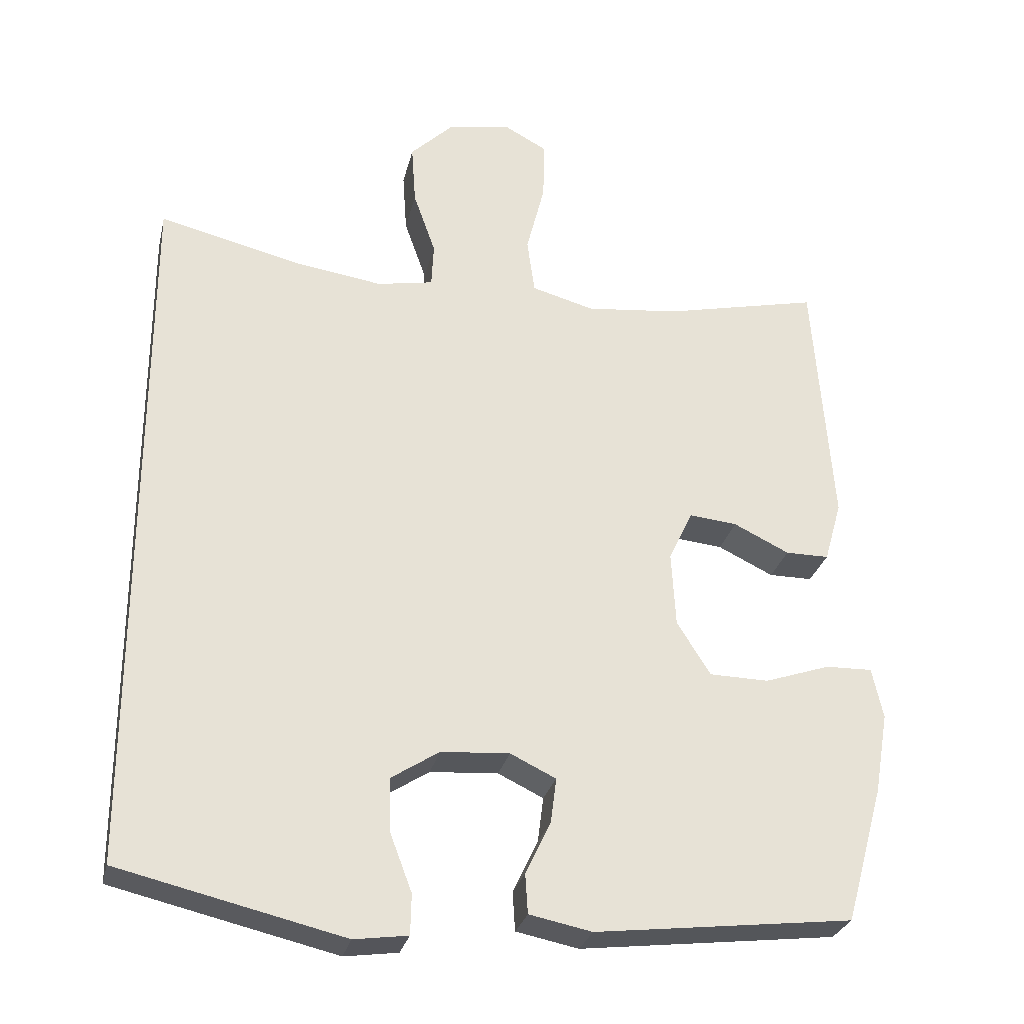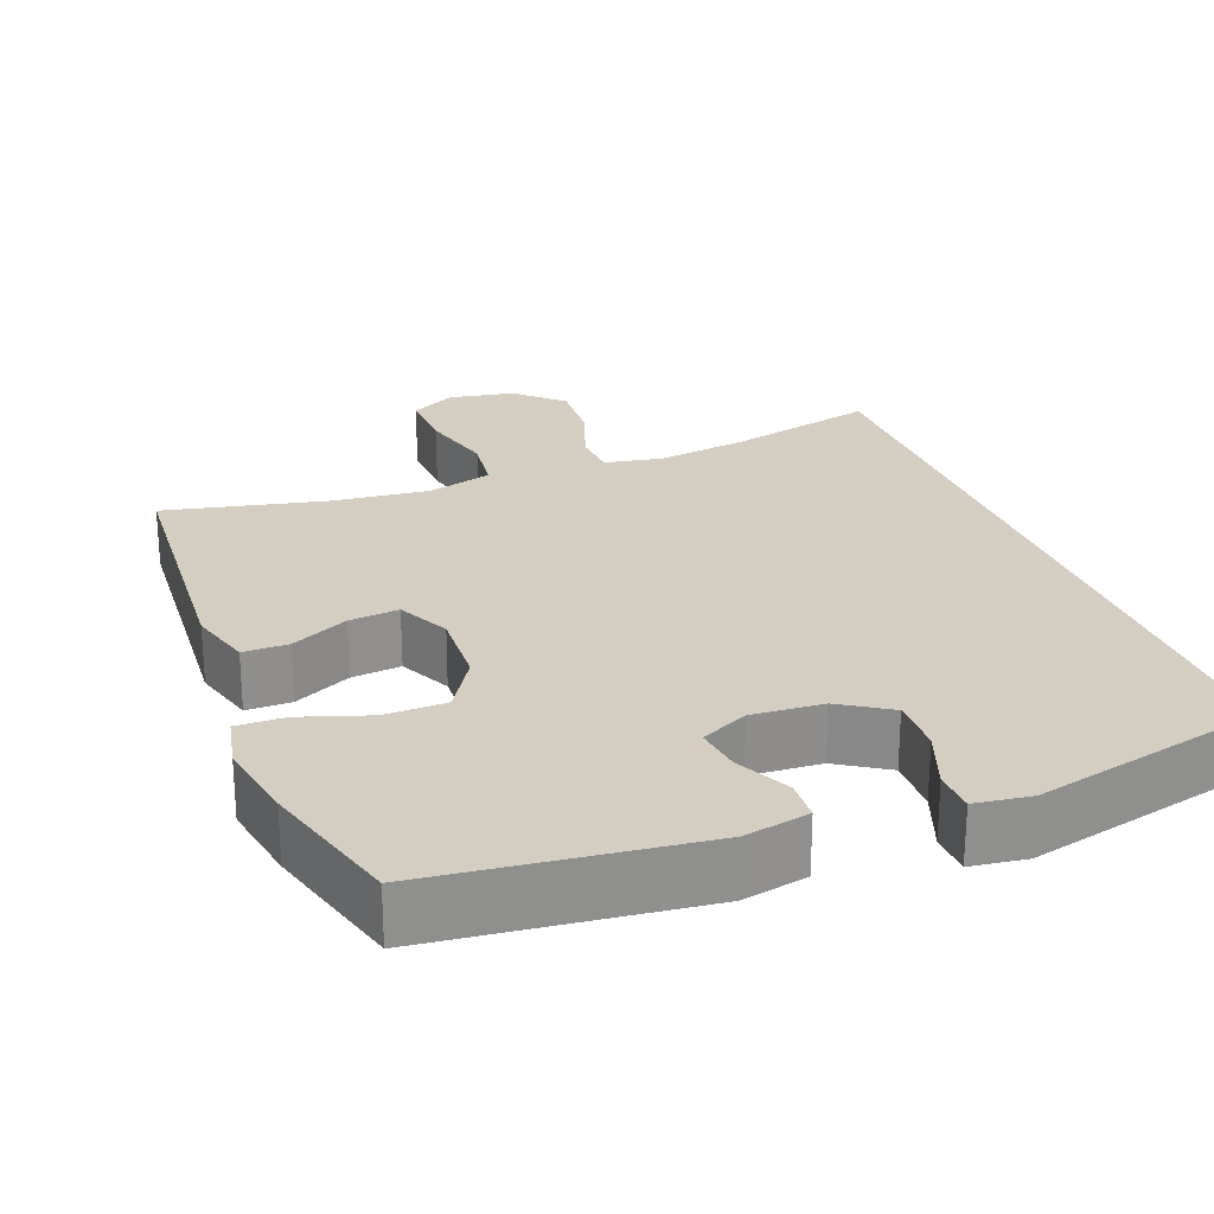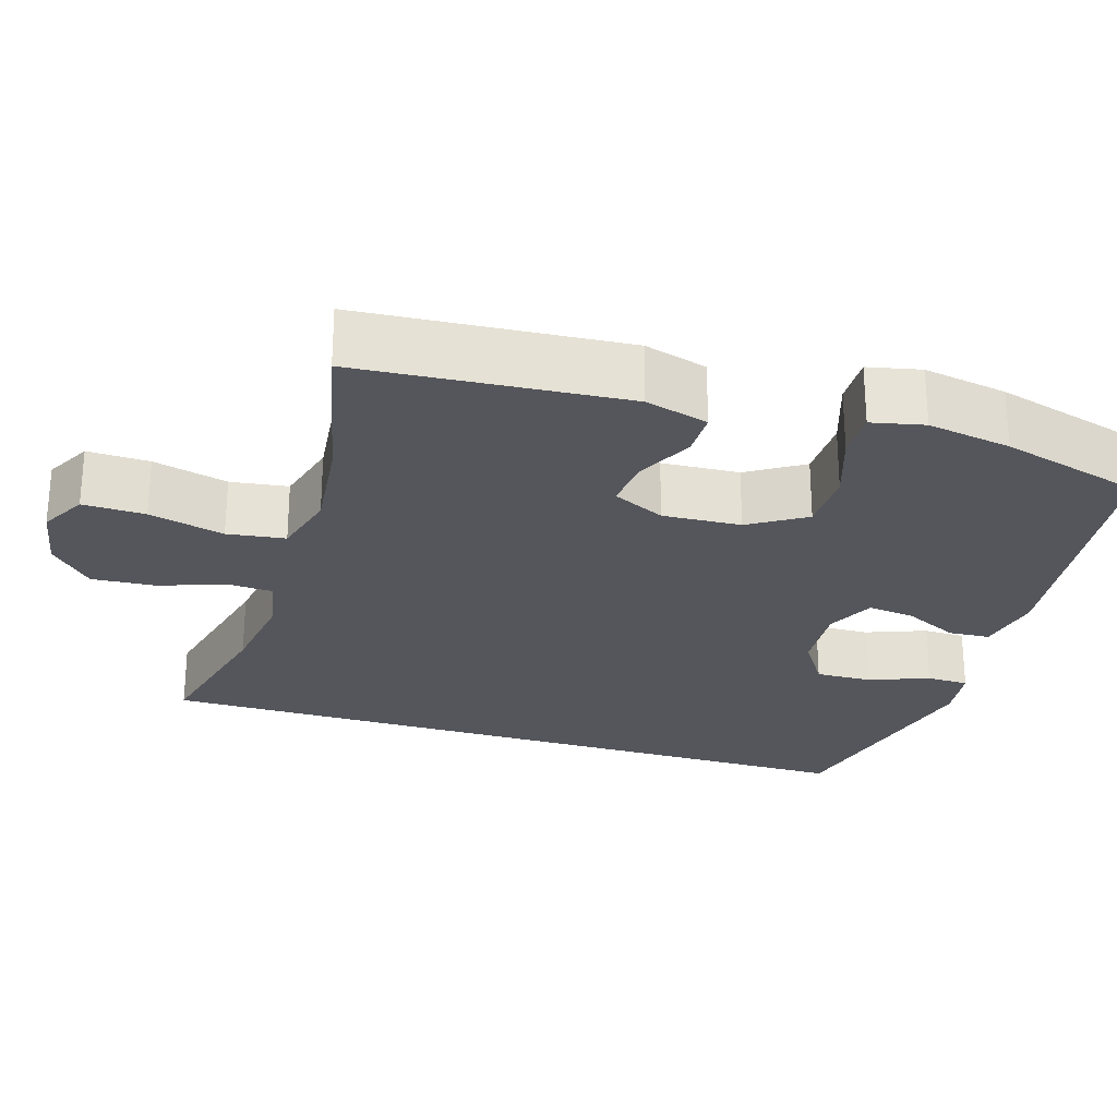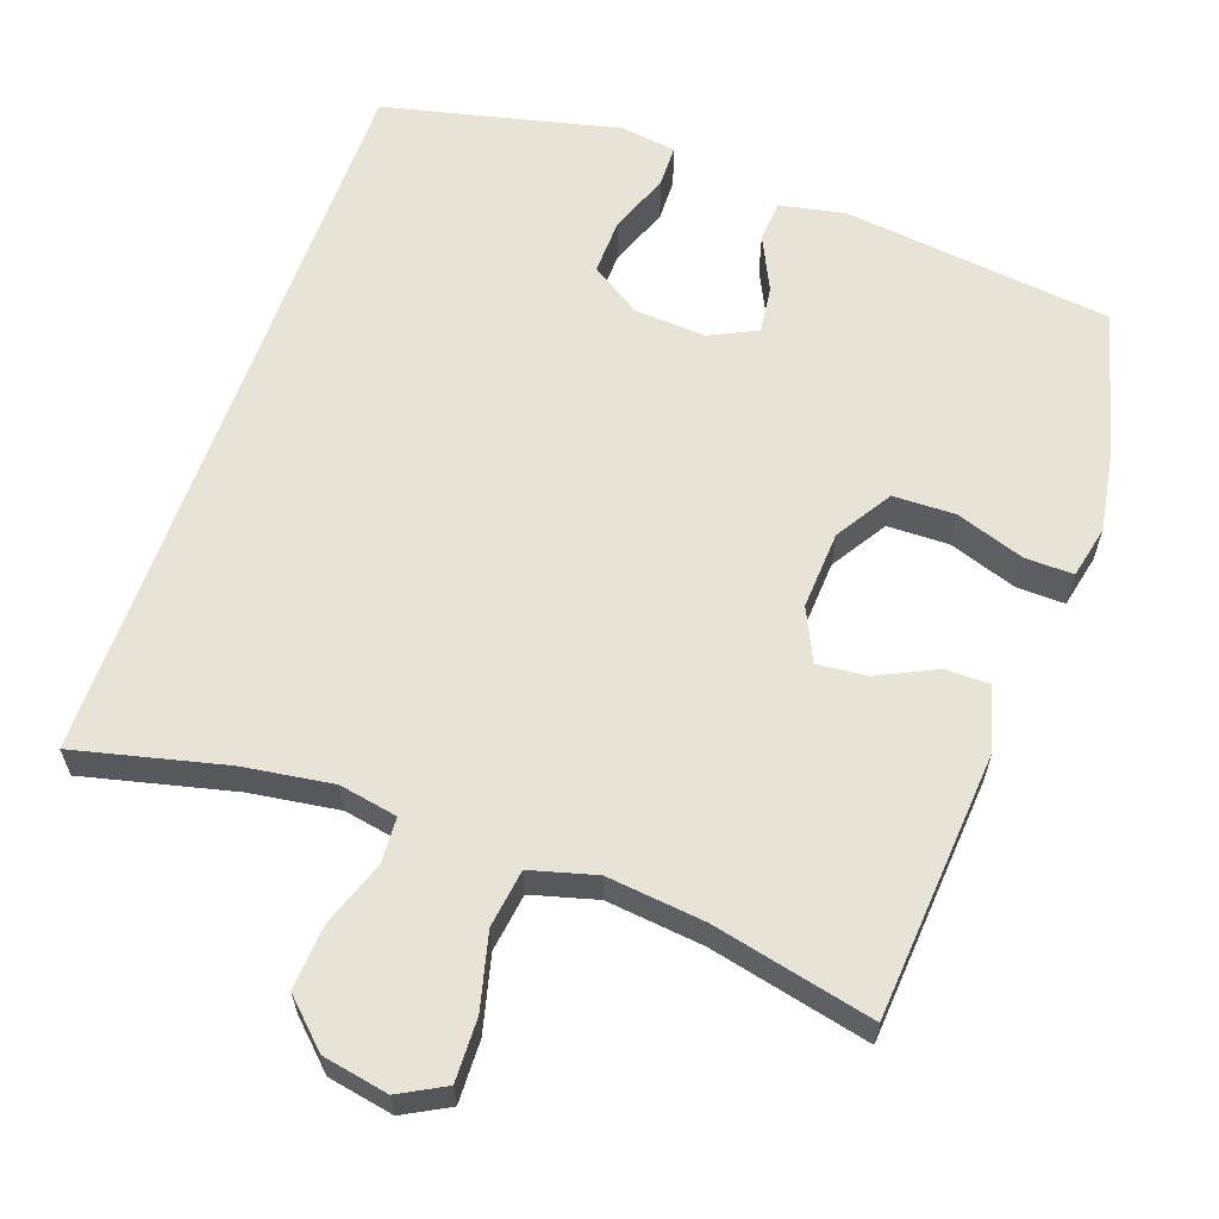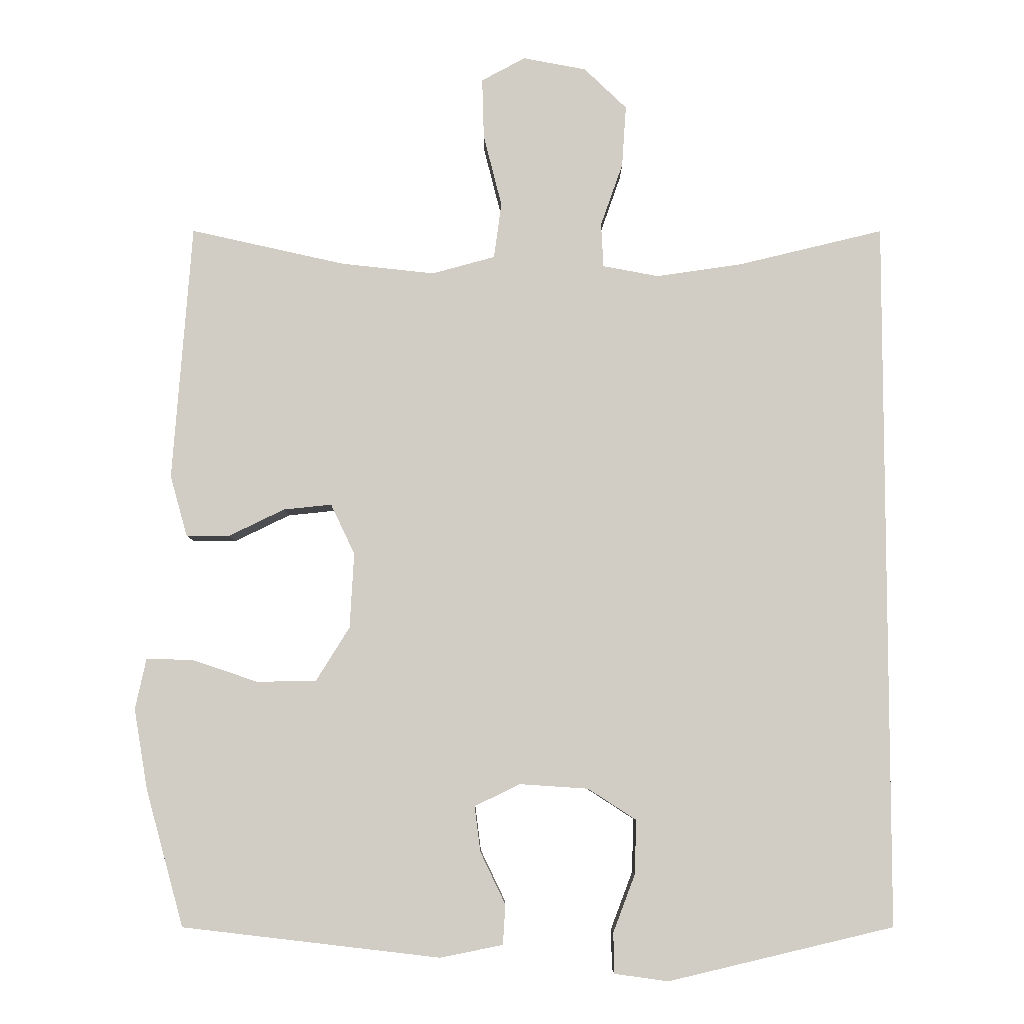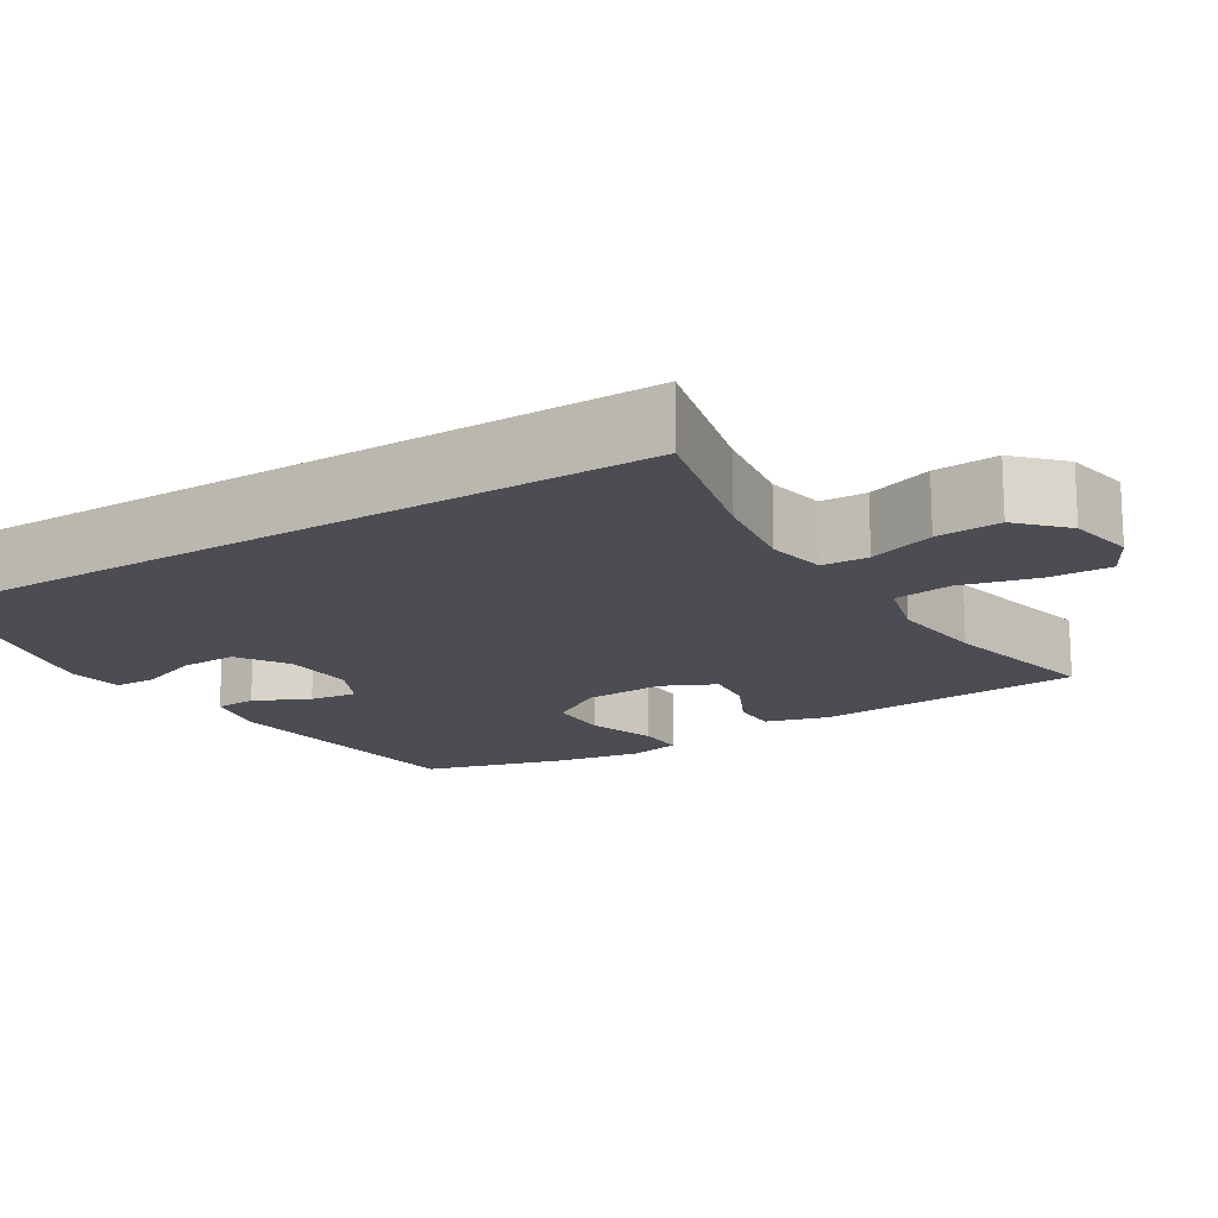
<metadata>
{"format":"obj","ext":"obj","renderer":"f3d","projection":"perspective","resolution":1024,"background":"white","views":[{"elev":-28.2,"azim":-12.9,"up":"+Z"},{"elev":24.9,"azim":158.9,"up":"+Y"},{"elev":-26.2,"azim":72.9,"up":"+Y"},{"elev":62.0,"azim":19.6,"up":"+Y"},{"elev":-6.6,"azim":179.9,"up":"+Z"},{"elev":-16.3,"azim":-58.3,"up":"+Y"}]}
</metadata>
<code>
o path434
v 0.5558 0.0375 -0.3219
v 0.5751 0.0375 -0.2081
v 0.5596 0.0375 -0.1364
v 0.4936 0.0375 -0.138
v 0.4014 0.0375 -0.1692
v 0.3175 0.0375 -0.1675
v 0.2704 0.0375 -0.09167
v 0.2644 0.0375 0.01427
v 0.2982 0.0375 0.08518
v 0.3658 0.0375 0.07826
v 0.4441 0.0375 0.04024
v 0.5053 0.0375 0.04021
v 0.5296 0.0375 0.1261
v 0.5026 0.0375 0.4875
v 0.2847 0.0375 0.4387
v 0.1531 0.0375 0.4244
v 0.0644 0.0375 0.4487
v 0.05354 0.0375 0.5271
v 0.07937 0.0375 0.6293
v 0.08175 0.0375 0.7137
v 0.01996 0.0375 0.7472
v -0.06912 0.0375 0.7305
v -0.1292 0.0375 0.6727
v -0.1234 0.0375 0.5863
v -0.09209 0.0375 0.4973
v -0.09527 0.0375 0.4352
v -0.1742 0.0375 0.4205
v -0.2958 0.0375 0.4383
v -0.4993 0.0375 0.4875
v -0.4993 0.0375 -0.5142
v -0.1819 0.0375 -0.5892
v -0.1059 0.0375 -0.5788
v -0.1047 0.0375 -0.5218
v -0.1357 0.0375 -0.4399
v -0.1377 0.0375 -0.3642
v -0.06995 0.0375 -0.3205
v 0.02672 0.0375 -0.3141
v 0.09097 0.0375 -0.3451
v 0.0828 0.0375 -0.4091
v 0.04729 0.0375 -0.4829
v 0.05082 0.0375 -0.5387
v 0.1391 0.0375 -0.5565
v 0.5026 0.0375 -0.5142
v 0.5558 -0.0375 -0.3219
v 0.5751 -0.0375 -0.2081
v 0.5596 -0.0375 -0.1364
v 0.4936 -0.0375 -0.138
v 0.4014 -0.0375 -0.1692
v 0.3175 -0.0375 -0.1675
v 0.2704 -0.0375 -0.09167
v 0.2644 -0.0375 0.01427
v 0.2982 -0.0375 0.08518
v 0.3658 -0.0375 0.07826
v 0.4441 -0.0375 0.04024
v 0.5053 -0.0375 0.04021
v 0.5296 -0.0375 0.1261
v 0.5026 -0.0375 0.4875
v 0.2847 -0.0375 0.4387
v 0.1531 -0.0375 0.4244
v 0.0644 -0.0375 0.4487
v 0.05354 -0.0375 0.5271
v 0.07937 -0.0375 0.6293
v 0.08175 -0.0375 0.7137
v 0.01996 -0.0375 0.7472
v -0.06912 -0.0375 0.7305
v -0.1292 -0.0375 0.6727
v -0.1234 -0.0375 0.5863
v -0.09209 -0.0375 0.4973
v -0.09527 -0.0375 0.4352
v -0.1742 -0.0375 0.4205
v -0.2958 -0.0375 0.4383
v -0.4993 -0.0375 0.4875
v -0.4993 -0.0375 -0.5142
v -0.1819 -0.0375 -0.5892
v -0.1059 -0.0375 -0.5788
v -0.1047 -0.0375 -0.5218
v -0.1357 -0.0375 -0.4399
v -0.1377 -0.0375 -0.3642
v -0.06995 -0.0375 -0.3205
v 0.02672 -0.0375 -0.3141
v 0.09097 -0.0375 -0.3451
v 0.0828 -0.0375 -0.4091
v 0.04729 -0.0375 -0.4829
v 0.05082 -0.0375 -0.5387
v 0.1391 -0.0375 -0.5565
v 0.5026 -0.0375 -0.5142
v -0.1819 0.0375 -0.5892
v -0.1059 0.0375 -0.5788
v -0.1059 0.0375 -0.5788
v -0.1047 0.0375 -0.5218
v 0.05082 0.0375 -0.5387
v 0.05082 0.0375 -0.5387
v 0.1391 0.0375 -0.5565
v -0.4993 0.0375 -0.5142
v -0.4993 0.0375 -0.5142
v 0.04729 0.0375 -0.4829
v -0.1357 0.0375 -0.4399
v 0.5026 0.0375 -0.5142
v 0.5026 0.0375 -0.5142
v -0.4993 0.0375 0.4875
v -0.4993 0.0375 0.4875
v 0.0828 0.0375 -0.4091
v -0.1377 0.0375 -0.3642
v 0.5558 0.0375 -0.3219
v 0.09097 0.0375 -0.3451
v 0.09097 0.0375 -0.3451
v -0.06995 0.0375 -0.3205
v 0.02672 0.0375 -0.3141
v 0.5751 0.0375 -0.2081
v 0.4014 0.0375 -0.1692
v 0.3175 0.0375 -0.1675
v 0.5596 0.0375 -0.1364
v 0.5596 0.0375 -0.1364
v 0.4936 0.0375 -0.138
v 0.2704 0.0375 -0.09167
v 0.2644 0.0375 0.01427
v 0.2982 0.0375 0.08518
v 0.2982 0.0375 0.08518
v 0.4441 0.0375 0.04024
v 0.5053 0.0375 0.04021
v 0.5053 0.0375 0.04021
v 0.5296 0.0375 0.1261
v 0.3658 0.0375 0.07826
v -0.1742 0.0375 0.4205
v -0.2958 0.0375 0.4383
v -0.09527 0.0375 0.4352
v -0.09527 0.0375 0.4352
v 0.1531 0.0375 0.4244
v 0.0644 0.0375 0.4487
v 0.0644 0.0375 0.4487
v 0.2847 0.0375 0.4387
v -0.09209 0.0375 0.4973
v 0.05354 0.0375 0.5271
v 0.5026 0.0375 0.4875
v 0.5026 0.0375 0.4875
v -0.1234 0.0375 0.5863
v 0.07937 0.0375 0.6293
v -0.1292 0.0375 0.6727
v 0.08175 0.0375 0.7137
v 0.08175 0.0375 0.7137
v -0.06912 0.0375 0.7305
v 0.01996 0.0375 0.7472
v -0.1819 -0.0375 -0.5892
v -0.1059 -0.0375 -0.5788
v -0.1059 -0.0375 -0.5788
v -0.1047 -0.0375 -0.5218
v 0.05082 -0.0375 -0.5387
v 0.05082 -0.0375 -0.5387
v 0.1391 -0.0375 -0.5565
v -0.4993 -0.0375 -0.5142
v -0.4993 -0.0375 -0.5142
v 0.04729 -0.0375 -0.4829
v -0.1357 -0.0375 -0.4399
v 0.5026 -0.0375 -0.5142
v 0.5026 -0.0375 -0.5142
v -0.4993 -0.0375 0.4875
v -0.4993 -0.0375 0.4875
v 0.0828 -0.0375 -0.4091
v -0.1377 -0.0375 -0.3642
v 0.5558 -0.0375 -0.3219
v 0.09097 -0.0375 -0.3451
v 0.09097 -0.0375 -0.3451
v -0.06995 -0.0375 -0.3205
v 0.02672 -0.0375 -0.3141
v 0.5751 -0.0375 -0.2081
v 0.4014 -0.0375 -0.1692
v 0.3175 -0.0375 -0.1675
v 0.5596 -0.0375 -0.1364
v 0.5596 -0.0375 -0.1364
v 0.4936 -0.0375 -0.138
v 0.2704 -0.0375 -0.09167
v 0.2644 -0.0375 0.01427
v 0.2982 -0.0375 0.08518
v 0.2982 -0.0375 0.08518
v 0.4441 -0.0375 0.04024
v 0.5053 -0.0375 0.04021
v 0.5053 -0.0375 0.04021
v 0.5296 -0.0375 0.1261
v 0.3658 -0.0375 0.07826
v -0.1742 -0.0375 0.4205
v -0.2958 -0.0375 0.4383
v -0.09527 -0.0375 0.4352
v -0.09527 -0.0375 0.4352
v 0.1531 -0.0375 0.4244
v 0.0644 -0.0375 0.4487
v 0.0644 -0.0375 0.4487
v 0.2847 -0.0375 0.4387
v -0.09209 -0.0375 0.4973
v 0.05354 -0.0375 0.5271
v 0.5026 -0.0375 0.4875
v 0.5026 -0.0375 0.4875
v -0.1234 -0.0375 0.5863
v 0.07937 -0.0375 0.6293
v -0.1292 -0.0375 0.6727
v 0.08175 -0.0375 0.7137
v 0.08175 -0.0375 0.7137
v -0.06912 -0.0375 0.7305
v 0.01996 -0.0375 0.7472
f 173 184 185
f 172 180 163
f 161 171 164
f 187 179 178
f 163 181 159
f 161 158 154
f 188 189 192
f 198 193 195
f 187 178 190
f 159 150 153
f 184 173 187
f 164 172 163
f 167 171 161
f 154 167 161
f 171 172 164
f 170 165 168
f 175 178 179
f 192 197 194
f 149 158 152
f 160 166 154
f 172 185 182
f 166 167 154
f 149 152 147
f 153 143 146
f 150 181 156
f 180 181 163
f 189 193 192
f 176 178 175
f 172 182 180
f 143 153 150
f 192 193 197
f 179 187 173
f 154 158 149
f 173 185 172
f 197 193 198
f 146 143 144
f 150 159 181
f 182 185 188
f 189 188 185
f 165 166 160
f 166 165 170
f 31 89 145 74
f 32 33 76 75
f 92 42 85 148
f 95 31 74 151
f 40 41 84 83
f 33 34 77 76
f 42 99 155 85
f 101 30 73 157
f 39 40 83 82
f 34 35 78 77
f 43 1 44 86
f 106 39 82 162
f 35 36 79 78
f 37 38 81 80
f 1 2 45 44
f 36 37 80 79
f 5 6 49 48
f 2 113 169 45
f 4 5 48 47
f 3 4 47 46
f 6 7 50 49
f 7 8 51 50
f 8 118 174 51
f 11 121 177 54
f 12 13 56 55
f 10 11 54 53
f 9 10 53 52
f 27 28 71 70
f 127 27 70 183
f 16 130 186 59
f 15 16 59 58
f 25 26 69 68
f 17 18 61 60
f 135 15 58 191
f 13 14 57 56
f 28 29 72 71
f 24 25 68 67
f 18 19 62 61
f 23 24 67 66
f 19 140 196 62
f 22 23 66 65
f 21 22 65 64
f 20 21 64 63
f 117 129 128
f 116 107 124
f 105 108 115
f 131 122 123
f 107 103 125
f 105 98 102
f 132 136 133
f 142 139 137
f 131 134 122
f 103 97 94
f 128 131 117
f 108 107 116
f 111 105 115
f 98 105 111
f 115 108 116
f 114 112 109
f 119 123 122
f 136 138 141
f 93 96 102
f 104 98 110
f 116 126 129
f 110 98 111
f 93 91 96
f 97 90 87
f 94 100 125
f 124 107 125
f 133 136 137
f 120 119 122
f 116 124 126
f 87 94 97
f 136 141 137
f 123 117 131
f 98 93 102
f 117 116 129
f 141 142 137
f 90 88 87
f 94 125 103
f 126 132 129
f 133 129 132
f 109 104 110
f 110 114 109

</code>
